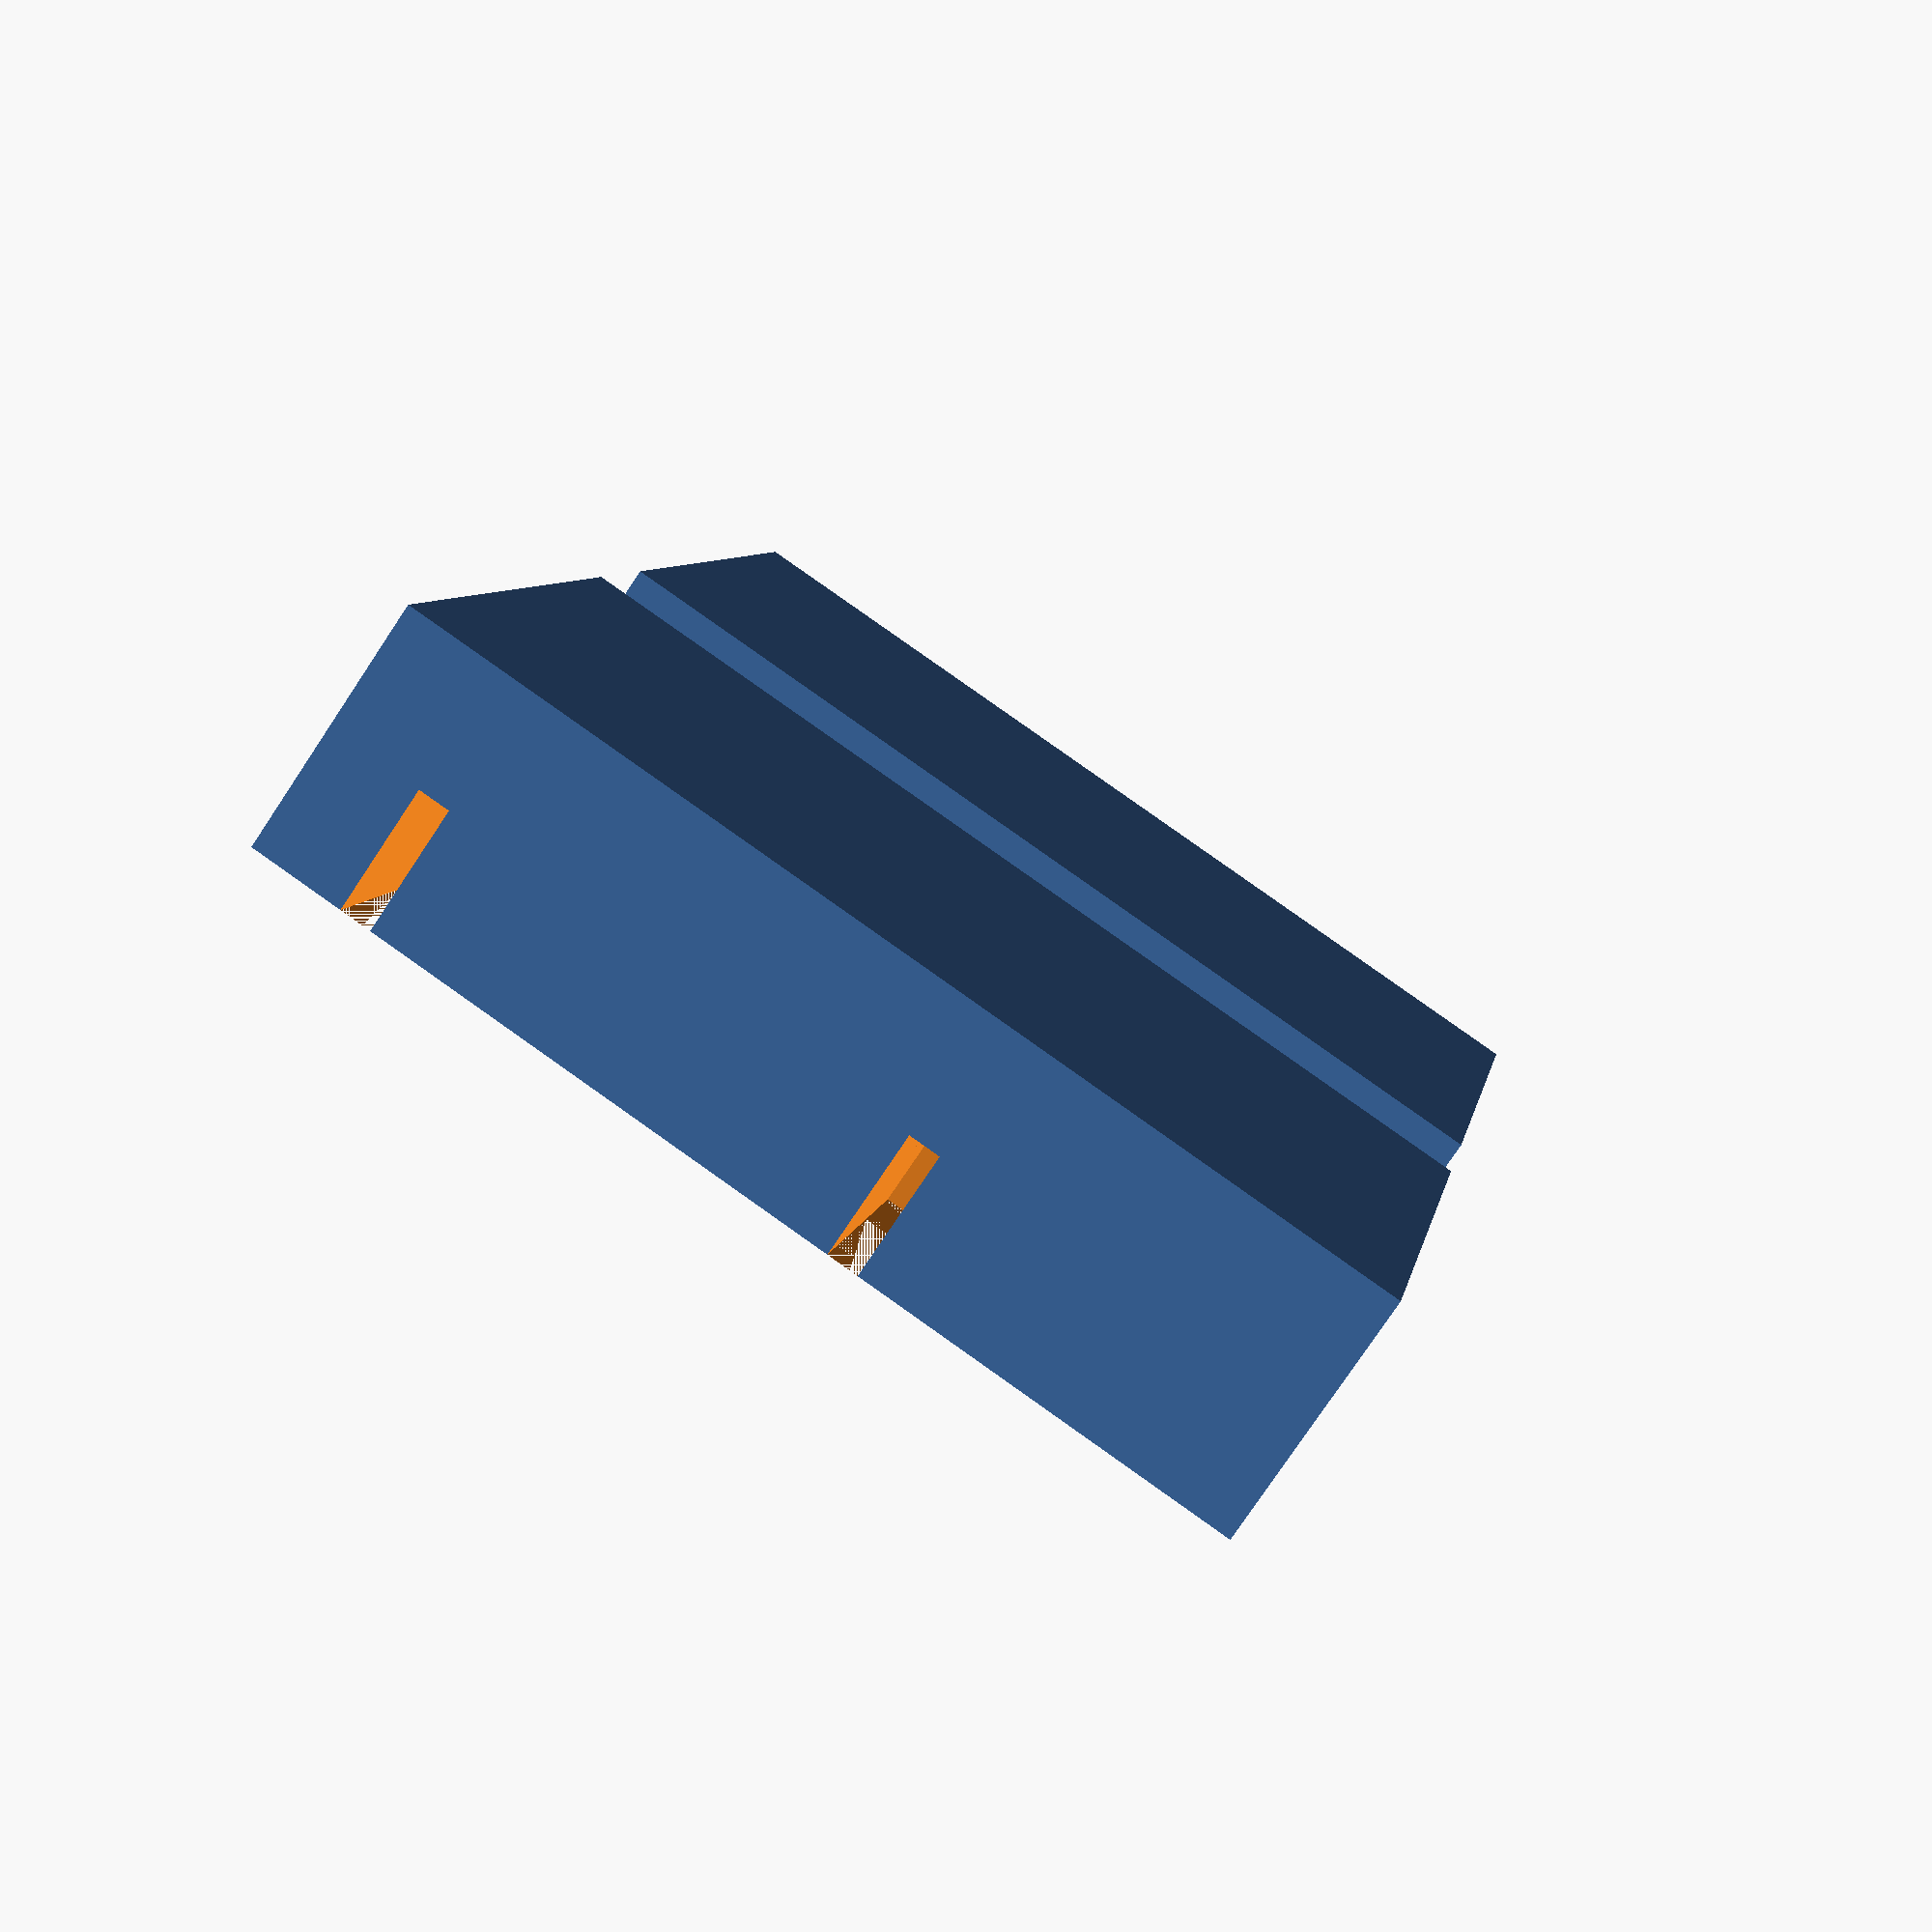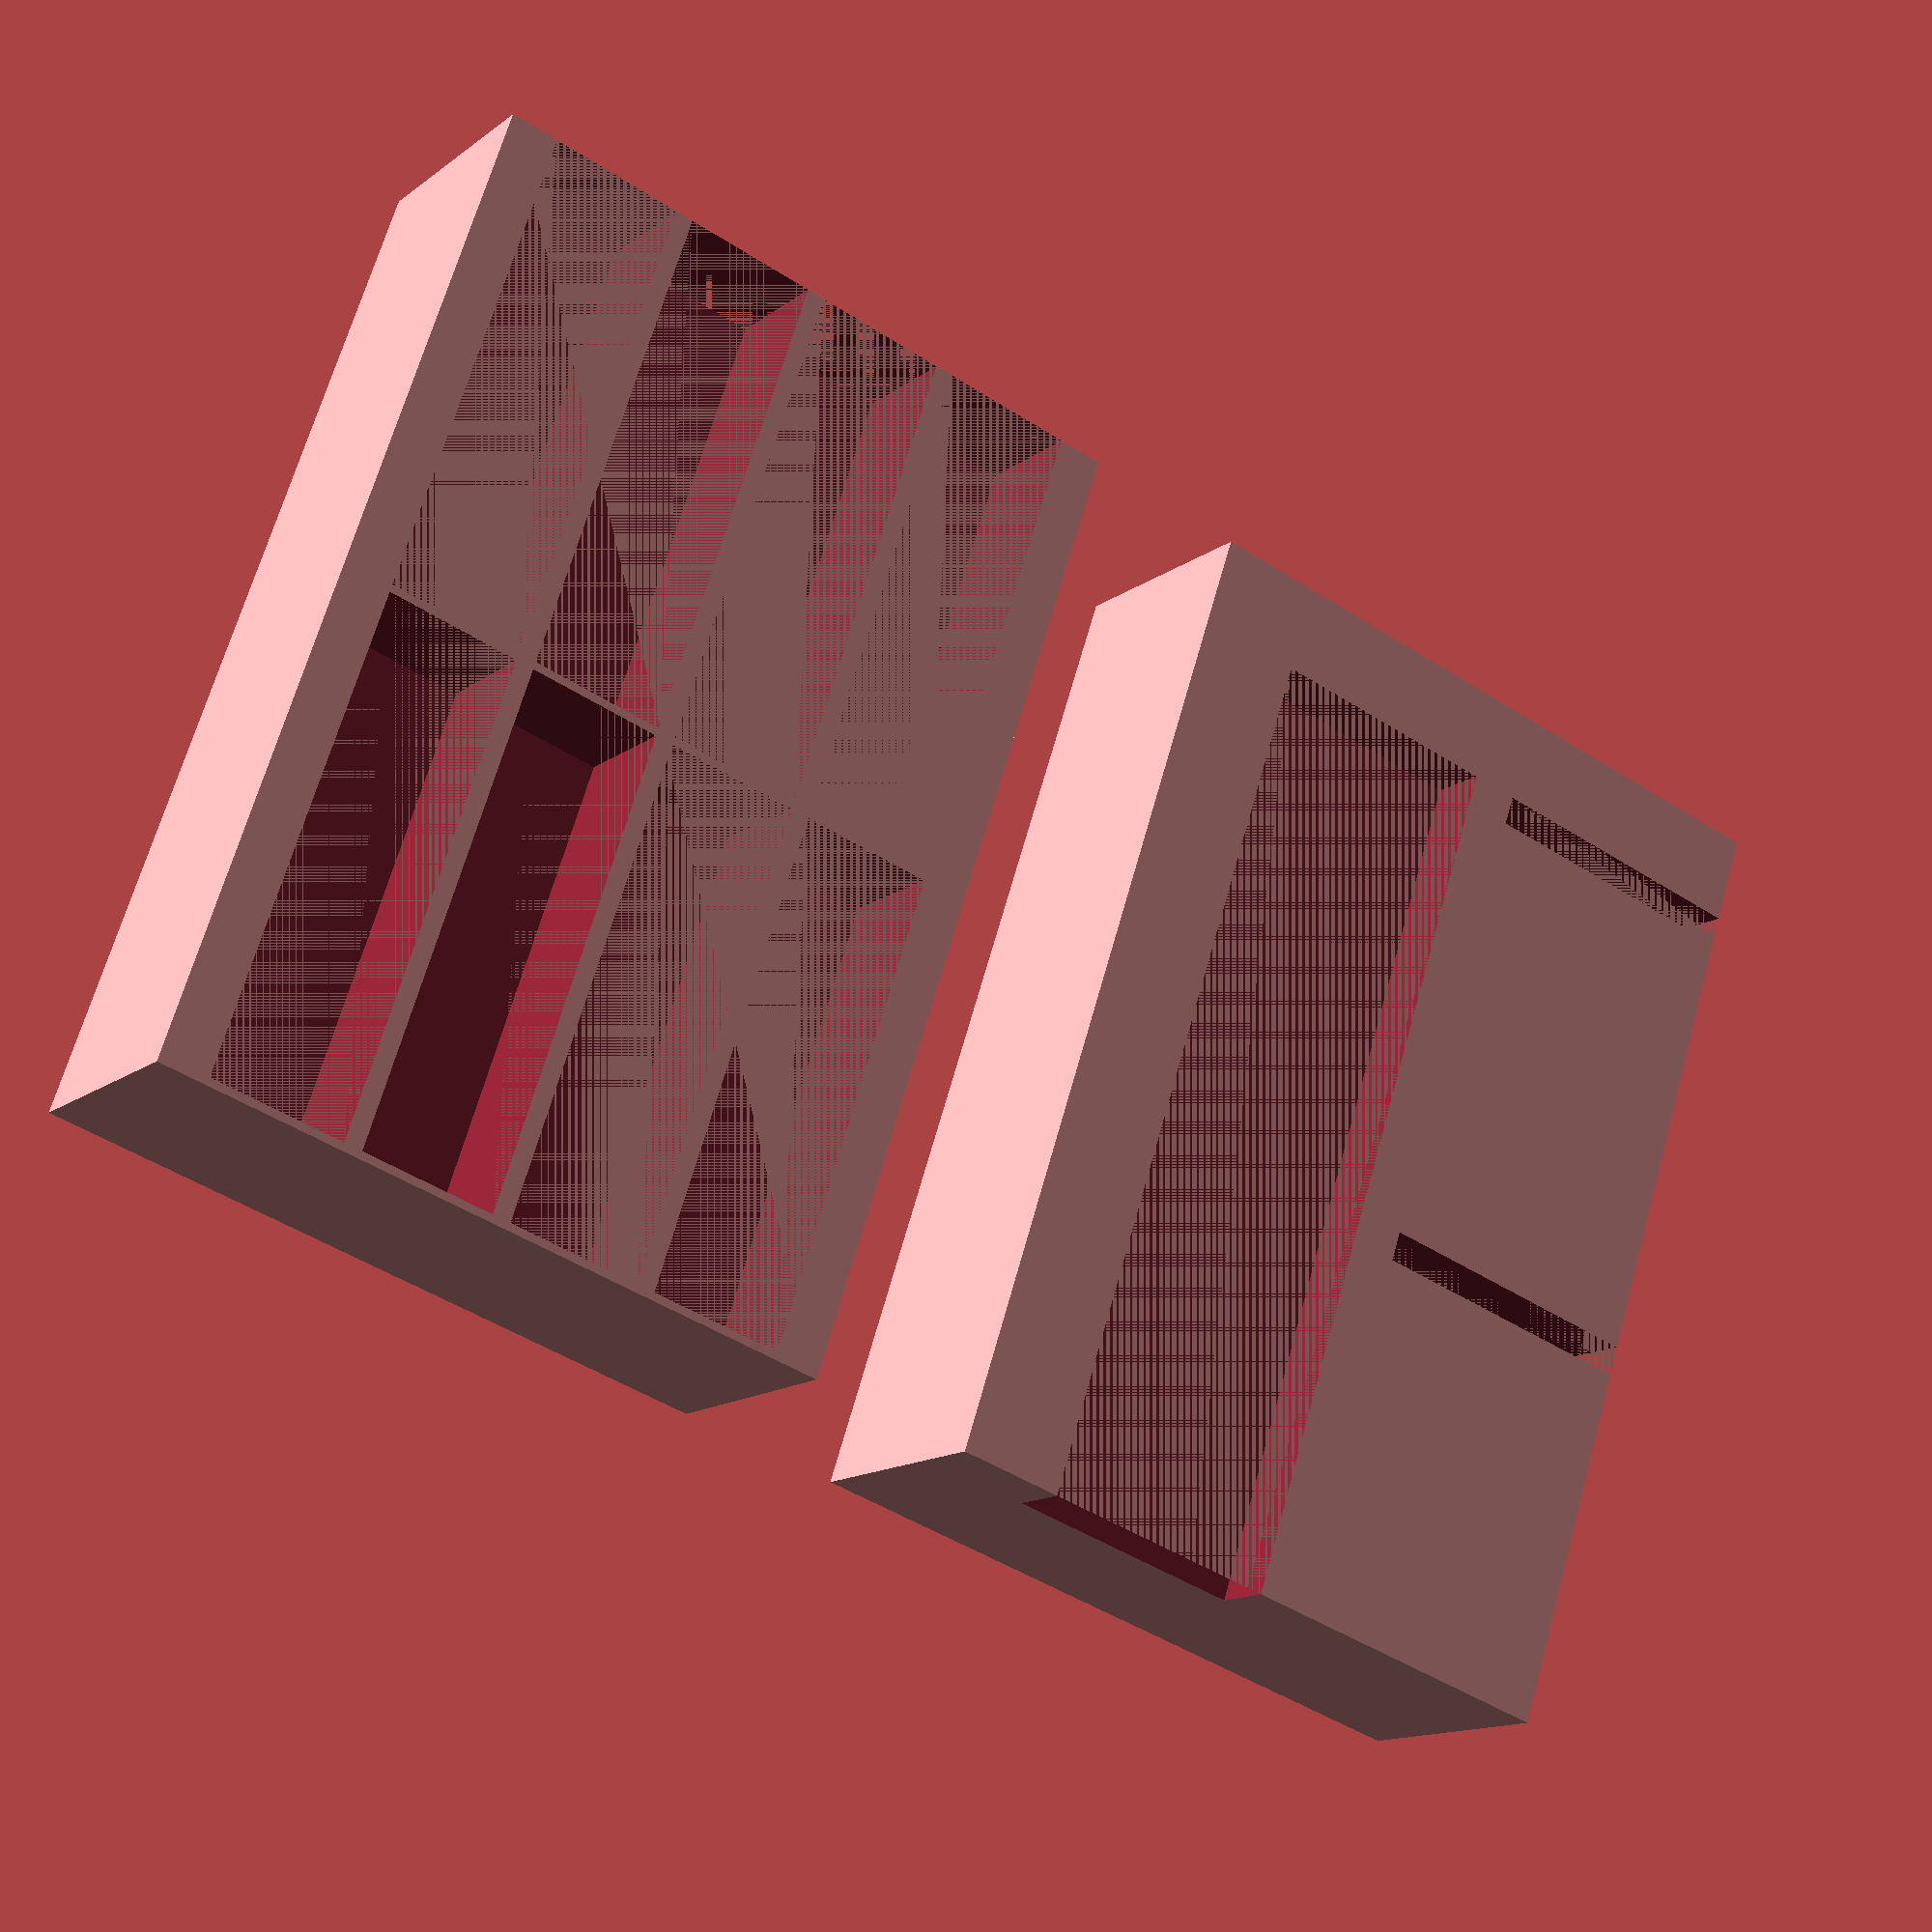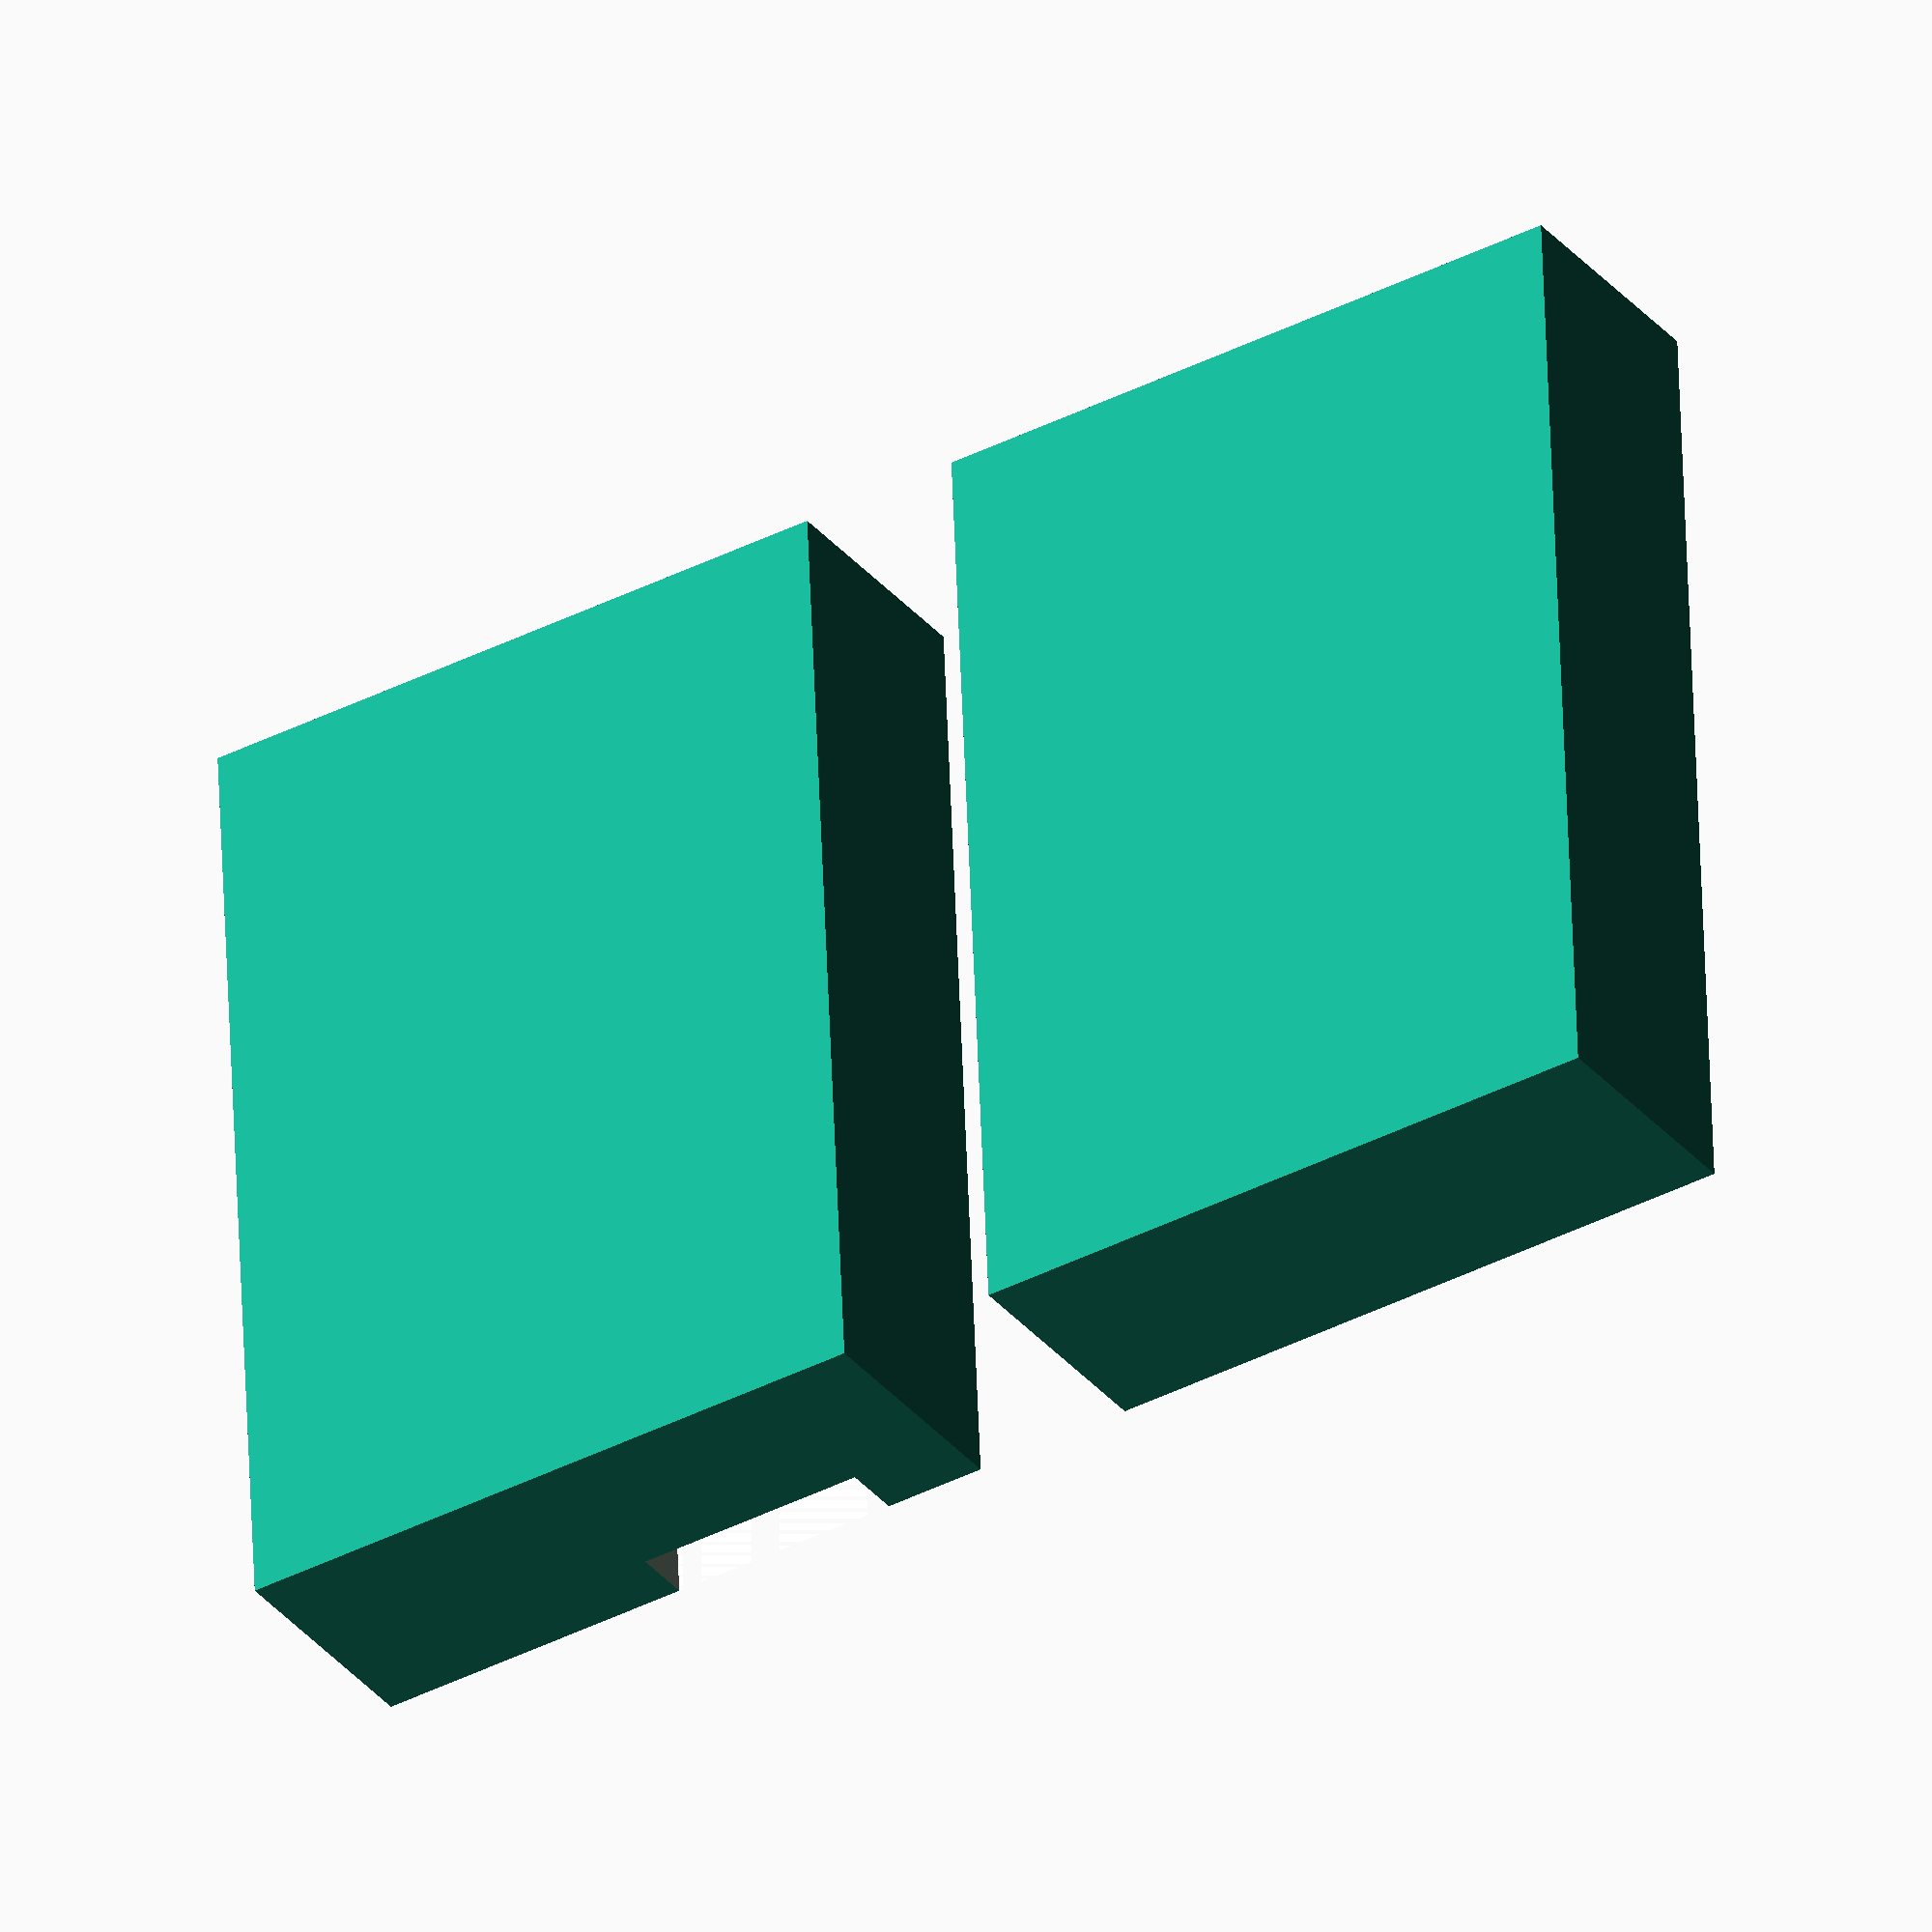
<openscad>
Top();
translate([-7,0,0]) Bottom();

Width=5+5/8;
Length=8.125;
Height=2;

//Number of Drives
DriveNumX=2;
DriveNumY=4;

//drive offset
DriveOffsetX1=3/8;
DriveOffsetX2=1.25;
DriveOffsetY=0;
DriveOffsetZ=1;

//drive spacing
DriveSpace=0.125/2;
DriveInset=1;
DriveBaseOffset=0;

//drive demintions
DriveLength=5.75;
DriveWidth=1.1;
DriveHeight=4;

//supports
SupportOffset=0.4;
SupportRadius=0;

//bottom cutouts
cablegrooveX=0;
connectorCutX=2;
connectorCutY=0.25;
connectorCutZ=1;
connectorOffX1=DriveOffsetX1+DriveWidth-connectorCutX;
connectorOffX2=DriveOffsetX2+DriveWidth-connectorCutX;

module Top()
{
difference()
	{
	cube([Width,Length,Height]);

for (J = [0 : DriveNumY-1])
{
	for (Z = [0 : DriveNumX-1])
	{
		translate([DriveOffsetX1+DriveOffsetX2*J,DriveBaseOffset+DriveSpace*Z+DriveHeight*Z,DriveOffsetZ]) cube([DriveWidth,DriveHeight,DriveInset]);
	}
}

	translate([SupportOffset,SupportOffset,1]) cylinder (h=1,r=SupportRadius);
	translate([Width-SupportOffset,SupportOffset,1]) cylinder (h=1,r=SupportRadius);
	translate([SupportOffset,Length-SupportOffset,1]) cylinder (h=1,r=SupportRadius);
	translate([Width-SupportOffset,Length-SupportOffset,1]) cylinder (h=1,r=SupportRadius);

	translate([SupportOffset,Length/2,1]) cylinder (h=1,r=SupportRadius);
	translate([Width/2,SupportOffset,1]) cylinder (h=1,r=SupportRadius);
	translate([Width/2,Length-SupportOffset,1]) cylinder (h=1,r=SupportRadius);
	translate([Width-SupportOffset,Length/2,1]) cylinder (h=1,r=SupportRadius);

	translate([Width/2,Length/2,1]) cylinder (h=1,r=SupportRadius);
	}
}

module Bottom()
{
difference()
	{
	cube([Width,Length,Height]);
	translate([2.75,.75,1.5]) cube([connectorCutX,11.25,0.5]);
	translate([7.25,.75,1.5]) cube([connectorCutX,11.25,0.5]);

	translate([connectorOffX1,0.75+DriveSpace*0+DriveHeight*0,DriveOffsetZ]) cube([connectorCutX,connectorCutY,connectorCutZ]);
	translate([connectorOffX1,0.75+DriveSpace*1+DriveHeight*1,DriveOffsetZ]) cube([connectorCutX,connectorCutY,connectorCutZ]);
	translate([connectorOffX1,0.75+DriveSpace*2+DriveHeight*2,DriveOffsetZ]) cube([connectorCutX,connectorCutY,connectorCutZ]);
	translate([connectorOffX1,0.75+DriveSpace*3+DriveHeight*3,DriveOffsetZ]) cube([connectorCutX,connectorCutY,connectorCutZ]);
	translate([connectorOffX1,0.75+DriveSpace*4+DriveHeight*4,DriveOffsetZ]) cube([connectorCutX,connectorCutY,connectorCutZ]);
	translate([connectorOffX1,0.75+DriveSpace*5+DriveHeight*5,DriveOffsetZ]) cube([connectorCutX,connectorCutY,connectorCutZ]);

	translate([connectorOffX2,0.75+DriveSpace*0+DriveHeight*0,DriveOffsetZ]) cube([connectorCutX,connectorCutY,connectorCutZ]);
	translate([connectorOffX2,0.75+DriveSpace*1+DriveHeight*1,DriveOffsetZ]) cube([connectorCutX,connectorCutY,connectorCutZ]);
	translate([connectorOffX2,0.75+DriveSpace*2+DriveHeight*2,DriveOffsetZ]) cube([connectorCutX,connectorCutY,connectorCutZ]);
	translate([connectorOffX2,0.75+DriveSpace*3+DriveHeight*3,DriveOffsetZ]) cube([connectorCutX,connectorCutY,connectorCutZ]);
	translate([connectorOffX2,0.75+DriveSpace*4+DriveHeight*4,DriveOffsetZ]) cube([connectorCutX,connectorCutY,connectorCutZ]);
	translate([connectorOffX2,0.75+DriveSpace*5+DriveHeight*5,DriveOffsetZ]) cube([connectorCutX,connectorCutY,connectorCutZ]);

	translate([SupportOffset,SupportOffset,1]) cylinder (h=1,r=SupportRadius);
	translate([Width-SupportOffset,SupportOffset,1]) cylinder (h=1,r=SupportRadius);
	translate([SupportOffset,Length-SupportOffset,1]) cylinder (h=1,r=SupportRadius);
	translate([Width-SupportOffset,Length-SupportOffset,1]) cylinder (h=1,r=SupportRadius);

	translate([SupportOffset,Length/2,1]) cylinder (h=1,r=SupportRadius);
	translate([Width/2,SupportOffset,1]) cylinder (h=1,r=SupportRadius);
	translate([Width/2,Length-SupportOffset,1]) cylinder (h=1,r=SupportRadius);
	translate([Width-SupportOffset,Length/2,1]) cylinder (h=1,r=SupportRadius);

	translate([Width/2,Length/2,1]) cylinder (h=1,r=SupportRadius);
	}
}
</openscad>
<views>
elev=257.4 azim=79.1 roll=33.7 proj=p view=wireframe
elev=13.9 azim=198.5 roll=327.9 proj=p view=wireframe
elev=33.6 azim=182.5 roll=213.0 proj=o view=wireframe
</views>
